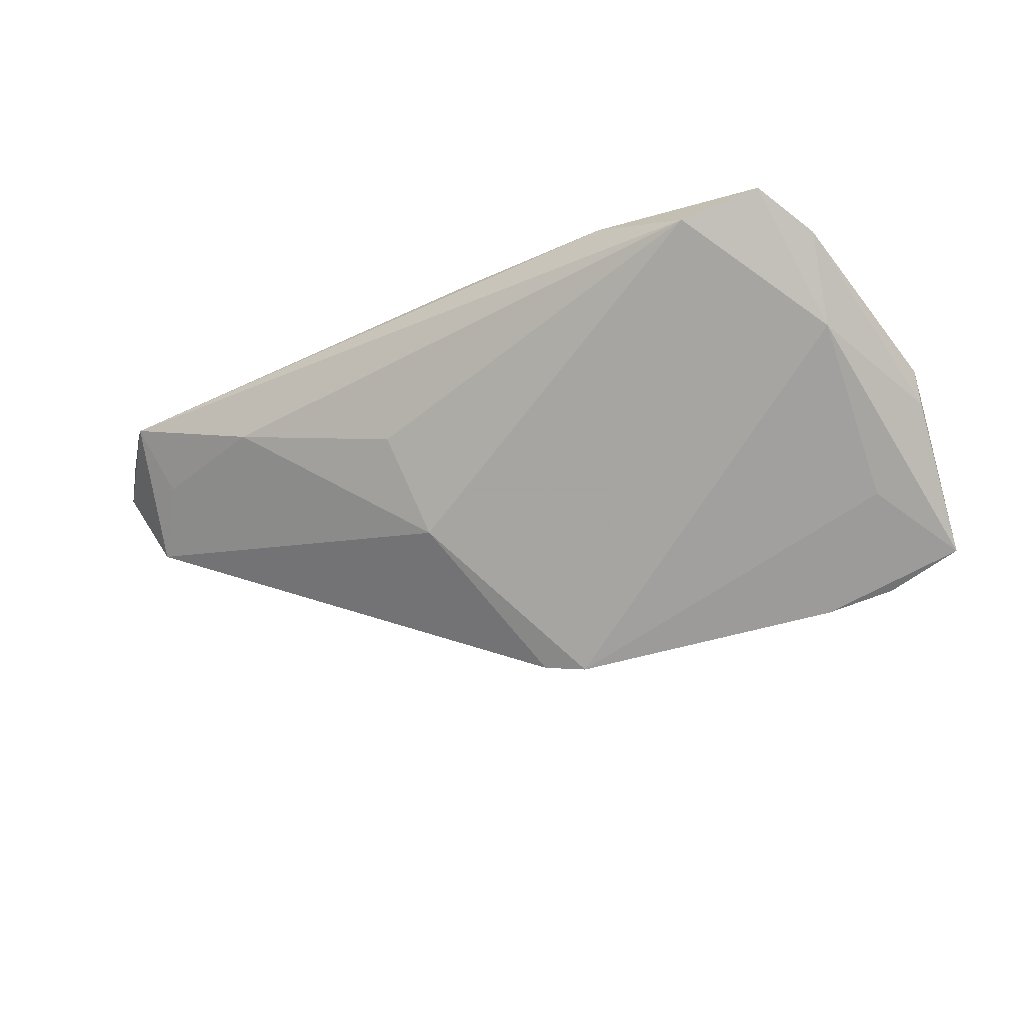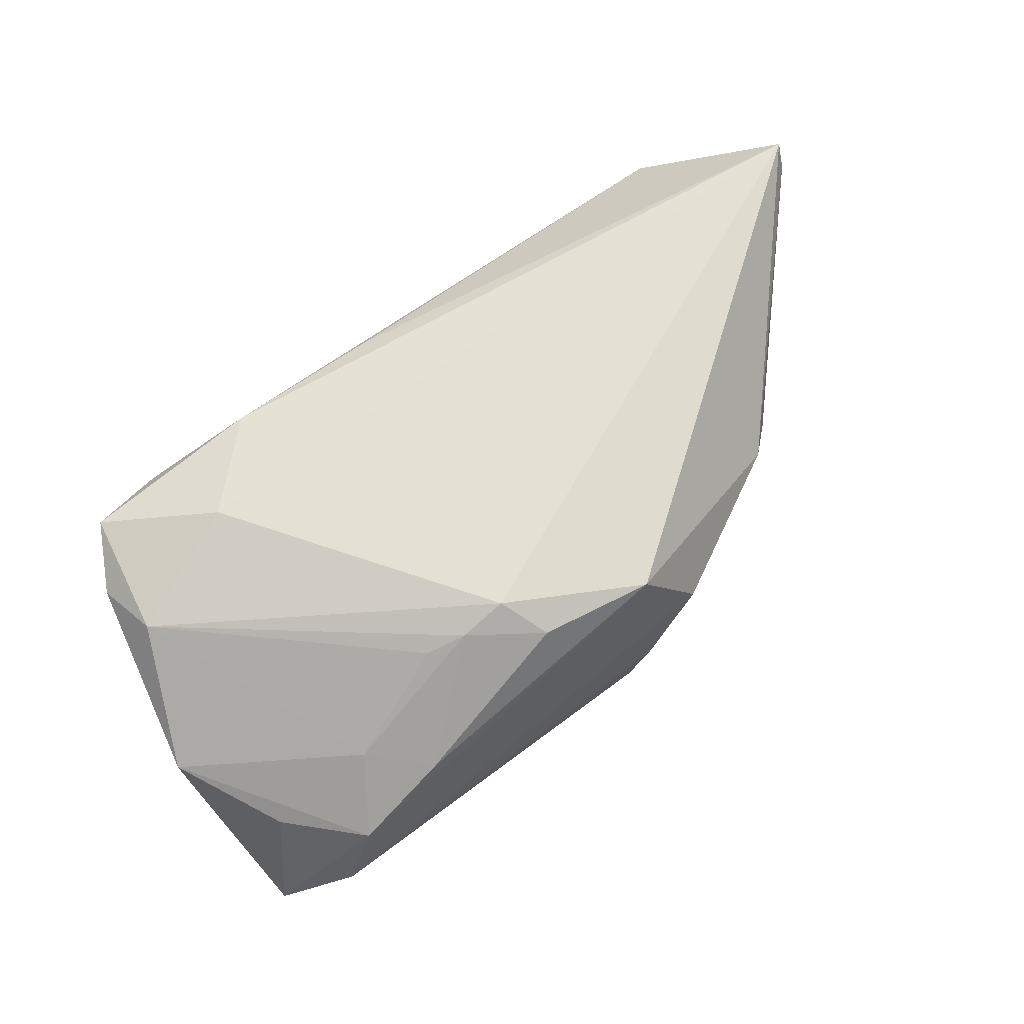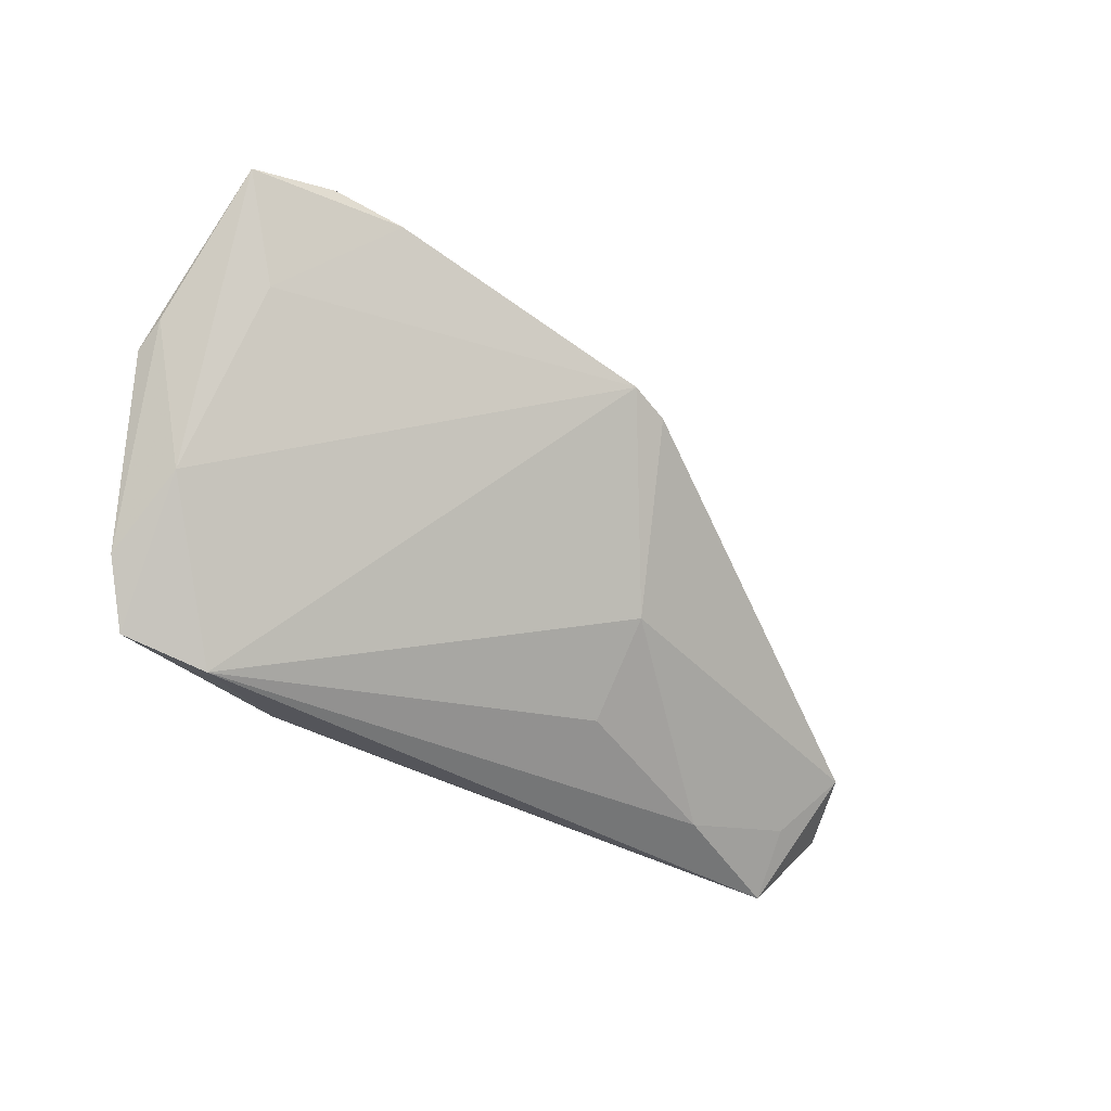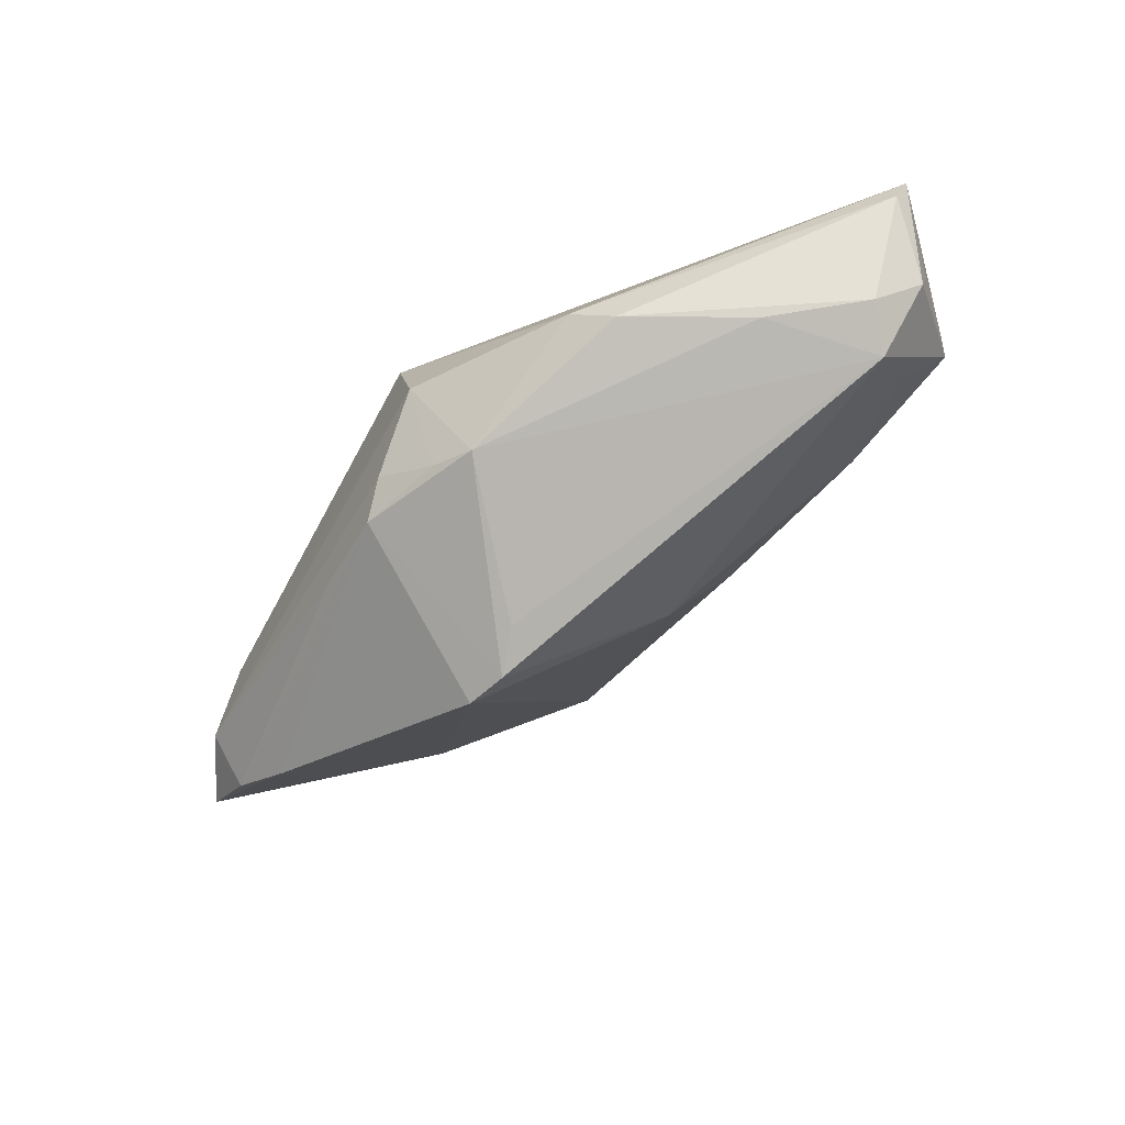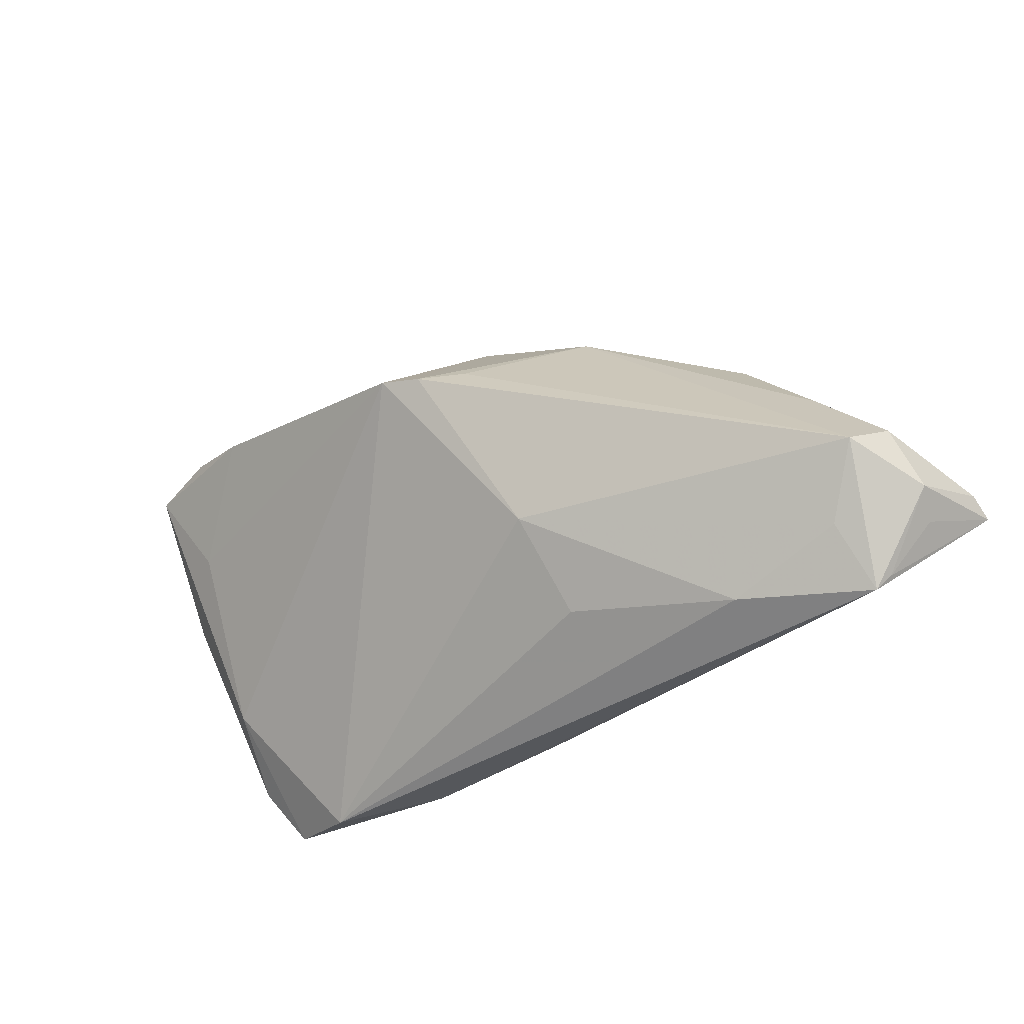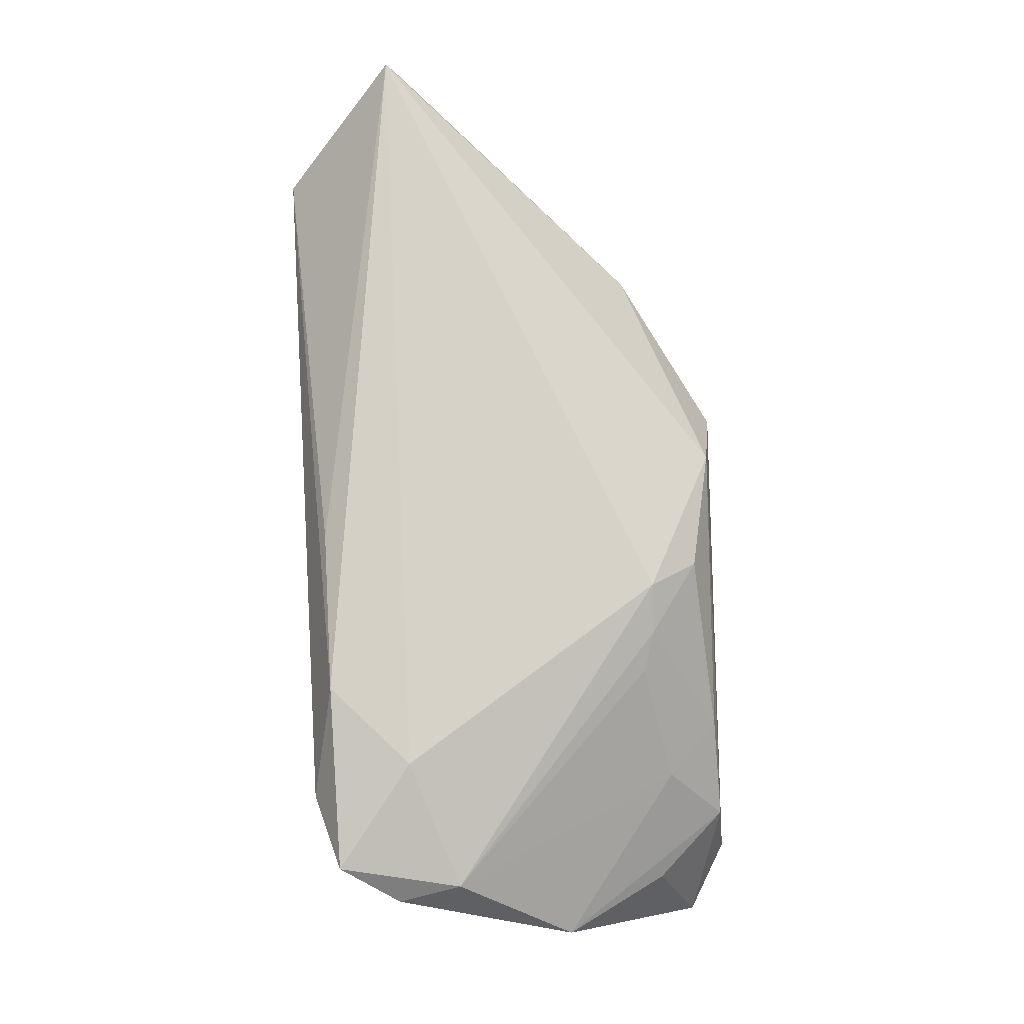
<metadata>
{"format":"obj","ext":"obj","renderer":"f3d","projection":"perspective","resolution":1024,"background":"white","views":[{"elev":-34.9,"azim":27.5,"up":"+Z"},{"elev":65.7,"azim":141.9,"up":"+Z"},{"elev":-38.7,"azim":139.3,"up":"+Y"},{"elev":-42.8,"azim":-121.0,"up":"+Z"},{"elev":-44.4,"azim":-147.4,"up":"+Y"},{"elev":78.6,"azim":86.4,"up":"+Z"}]}
</metadata>
<code>
v 0.04792 -0.009108 0.01658
v -0.04623 -0.01272 -0.0004223
v -0.007503 -0.0196 0.001447
v 0.01952 0.0158 0.01908
v 0.0115 0.02137 0.01847
v -0.05399 -0.011 0.01805
v -0.04426 -0.02401 0.01157
v -0.008519 0.02566 0.008267
v -0.04952 -0.009595 0.003975
v 0.03604 0.01742 0.009342
v -0.01403 0.02014 -0.003753
v -0.001579 0.0239 0.01864
v -0.04253 -0.0259 0.01086
v 0.04922 -0.01638 0.01501
v 0.0141 0.01592 0.02109
v 0.04505 -0.02303 0.0184
v 0.01113 0.0251 -0.006402
v 0.04355 0.02075 -0.01337
v -0.05107 -0.01556 0.008591
v 0.03 0.02338 0.00788
v -0.02706 -0.02363 0.00599
v 0.04767 -0.009326 0.006285
v -0.02782 0.01596 0.007897
v -0.05429 -0.01255 0.02109
v 0.03617 -0.0259 0.01468
v -0.04977 -0.01757 0.01243
v 0.0335 -0.01413 0.02109
v 0.05429 0.003927 0.006187
v -0.04149 -0.0002726 0.003395
v 0.05399 0.006242 0.002802
v 0.0005596 0.0255 -0.005516
v 0.005442 -0.02298 0.0192
v -0.002289 0.0259 -0.0009231
v -0.006058 -0.01096 -0.008034
v 0.03575 0.01856 -0.0156
v 0.02403 -0.02302 0.02067
v 0.0239 0.01447 0.01756
v -0.009109 0.02245 -0.003177
v -0.03213 0.01236 0.005398
v 0.04458 0.02464 -0.006423
v 0.04072 0.02387 0.001928
v 0.001093 0.007224 -0.02022
v 0.05246 0.02049 -0.01018
v 0.0482 0.01586 0.002011
v -0.003548 0.008816 -0.01661
v 0.006011 0.008593 -0.02109
v 0.04619 0.009385 -0.006298
v -0.04093 -0.01963 0.004676
f 41 43 40
f 25 34 46
f 46 22 25
f 23 24 12
f 44 41 28
f 28 43 44
f 44 43 41
f 30 43 28
f 22 43 30
f 35 43 47
f 47 43 22
f 47 46 35
f 22 46 47
f 18 43 35
f 18 40 43
f 12 41 8
f 41 40 8
f 40 33 8
f 8 23 12
f 11 23 8
f 3 34 25
f 25 21 3
f 3 21 34
f 26 24 19
f 42 45 11
f 42 46 34
f 24 23 6
f 19 24 6
f 28 41 10
f 10 1 28
f 16 36 25
f 25 22 16
f 32 36 24
f 31 33 40
f 31 18 35
f 35 46 31
f 31 42 11
f 46 42 31
f 11 8 38
f 38 8 33
f 38 31 11
f 33 31 38
f 39 6 23
f 39 23 11
f 11 29 39
f 37 4 1
f 1 10 37
f 37 10 4
f 20 5 4
f 20 10 41
f 4 10 20
f 20 41 12
f 12 5 20
f 27 16 1
f 36 16 27
f 24 36 27
f 14 16 22
f 14 30 28
f 22 30 14
f 28 1 14
f 1 16 14
f 13 21 25
f 13 32 24
f 25 36 13
f 36 32 13
f 40 18 17
f 17 31 40
f 18 31 17
f 11 45 2
f 2 29 11
f 45 42 2
f 2 42 34
f 2 13 19
f 24 27 15
f 12 24 15
f 1 4 15
f 15 27 1
f 15 5 12
f 4 5 15
f 24 26 7
f 7 13 24
f 7 26 19
f 19 13 7
f 29 2 9
f 9 39 29
f 6 39 9
f 19 6 9
f 9 2 19
f 21 13 48
f 13 2 48
f 34 21 48
f 48 2 34

</code>
